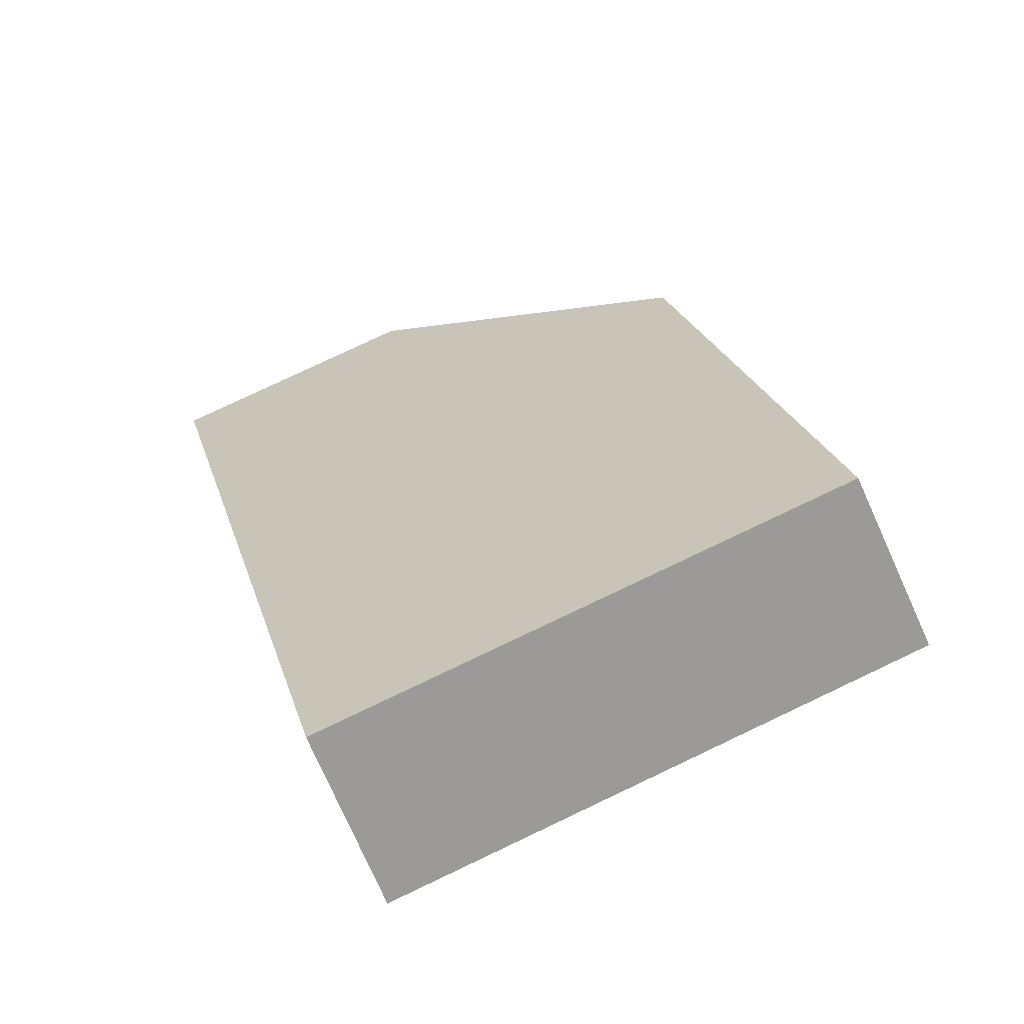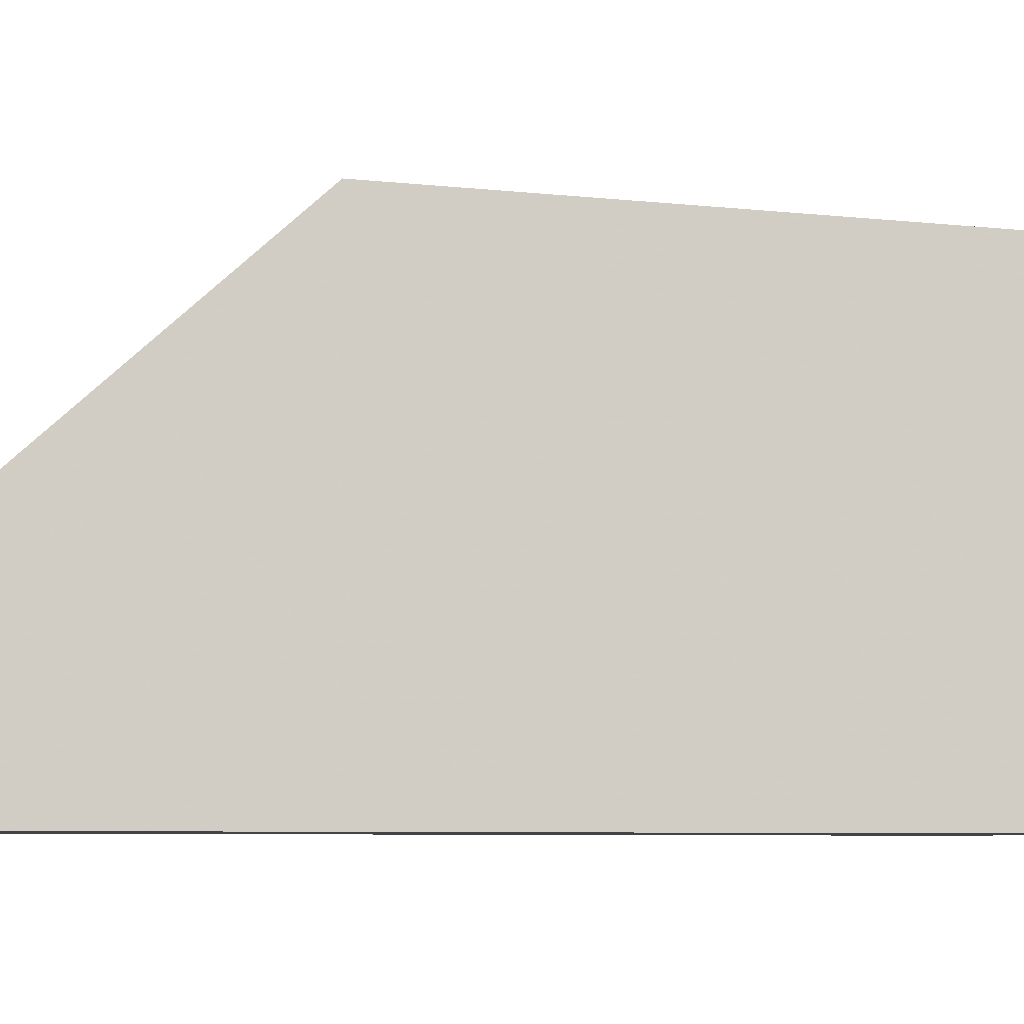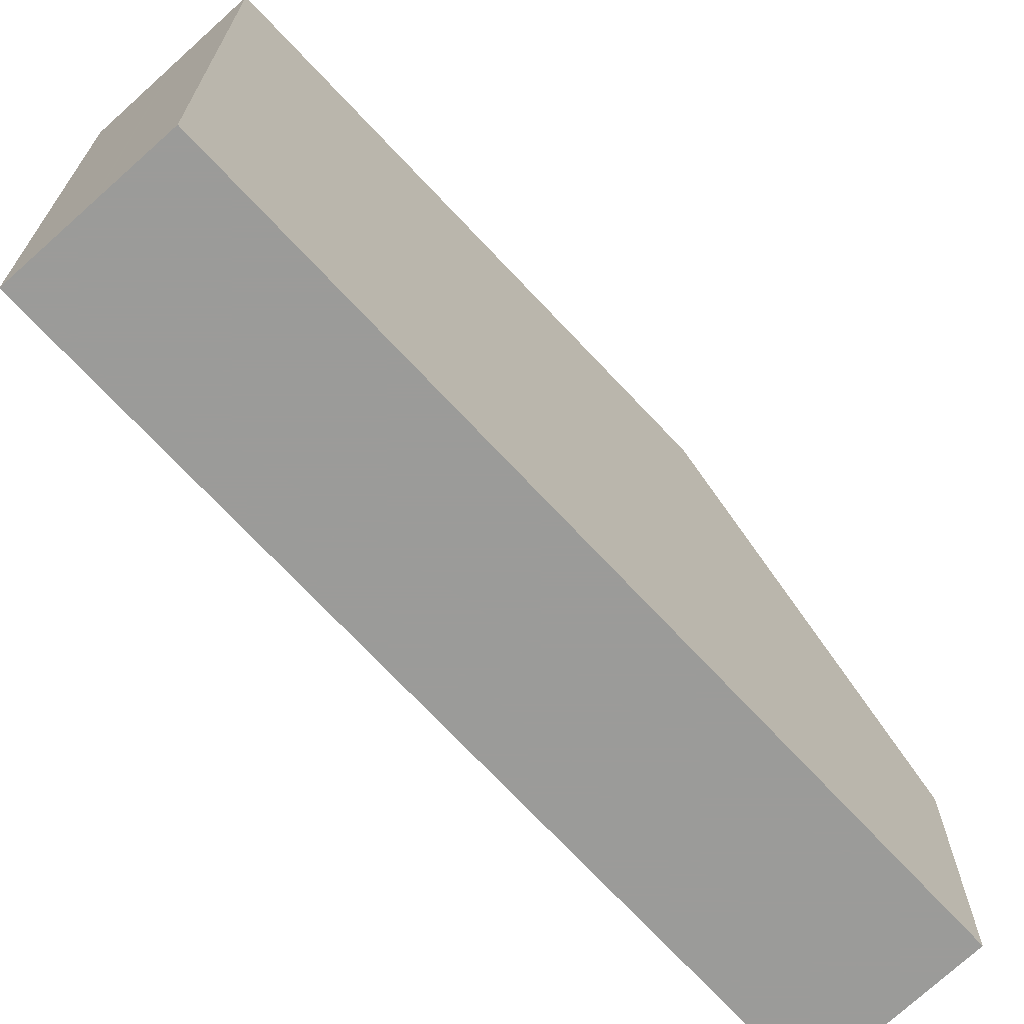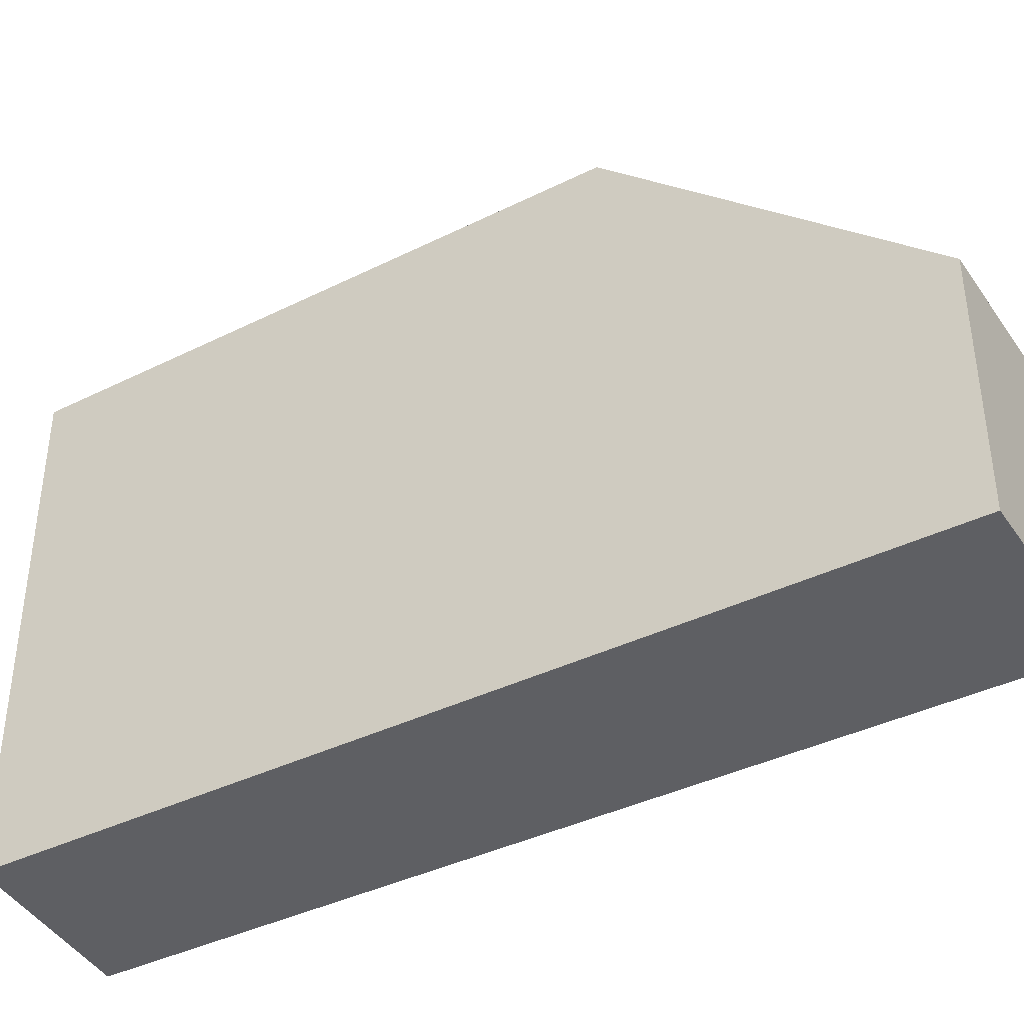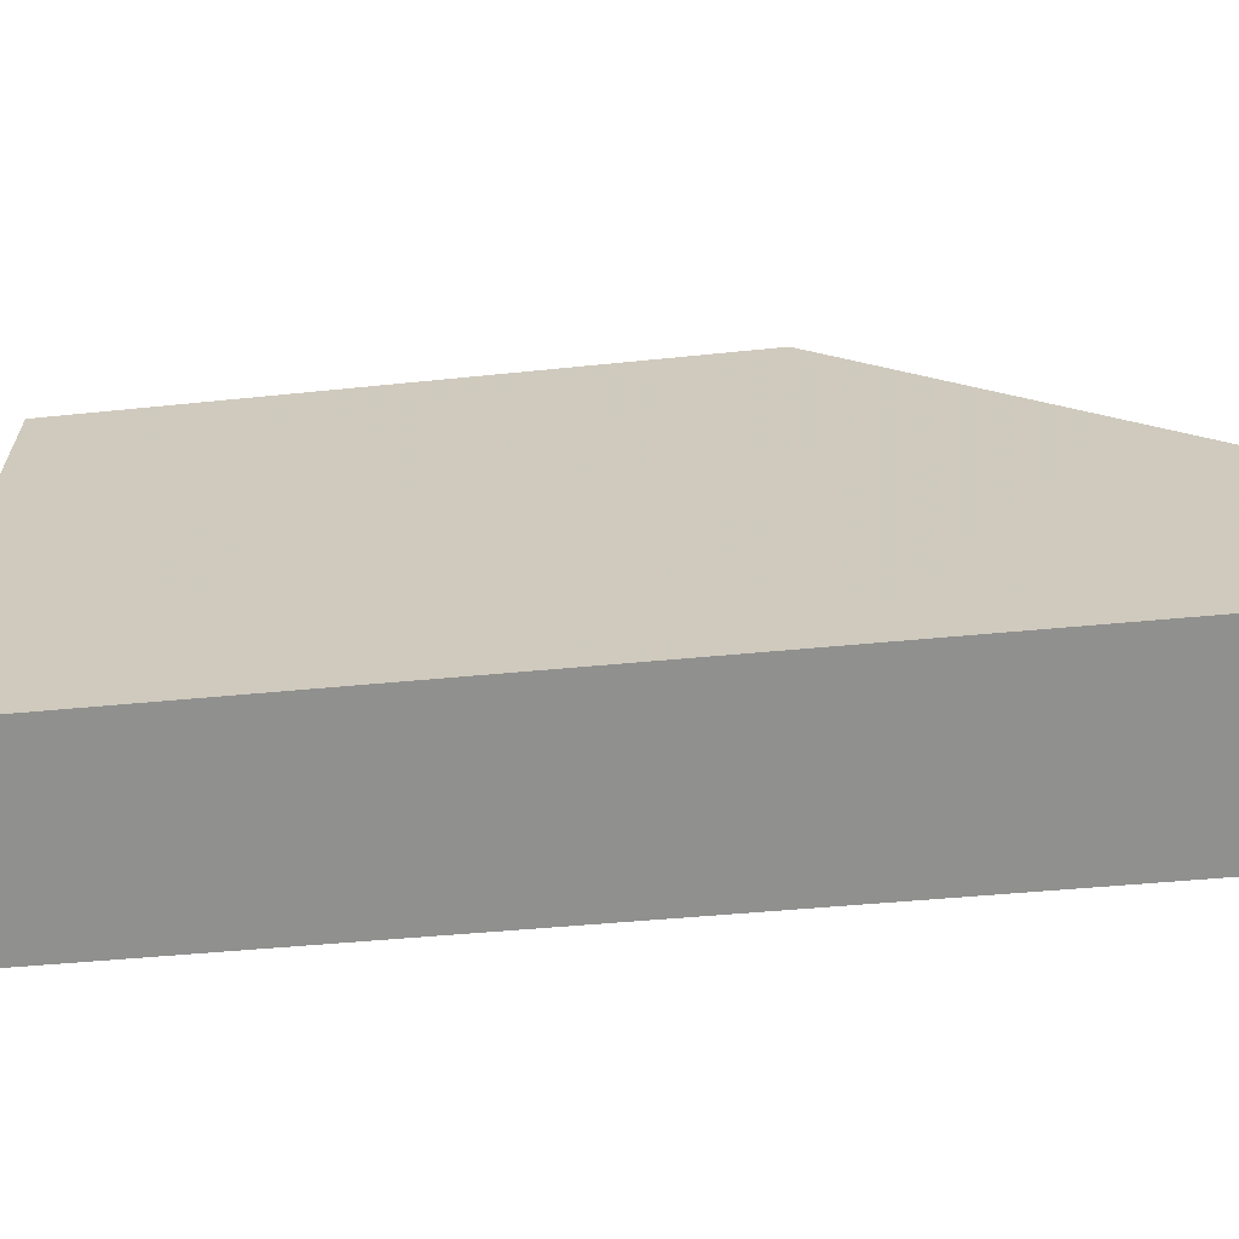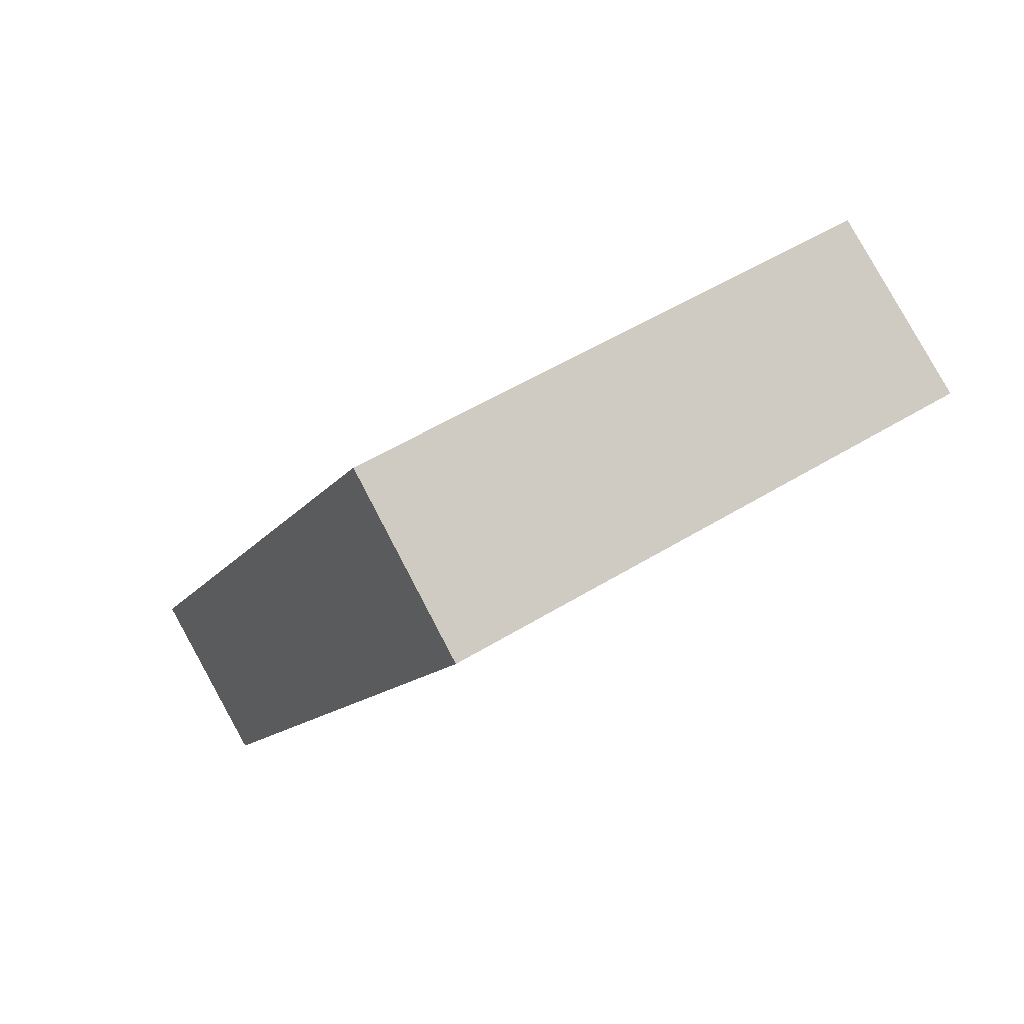
<metadata>
{"format":"obj","ext":"obj","renderer":"f3d","projection":"perspective","resolution":1024,"background":"white","views":[{"elev":79.1,"azim":-115.3,"up":"+Y"},{"elev":-7.4,"azim":112.0,"up":"+Z"},{"elev":-69.6,"azim":-104.3,"up":"+Z"},{"elev":-42.0,"azim":-27.3,"up":"+Z"},{"elev":-65.5,"azim":-51.9,"up":"+Z"},{"elev":51.3,"azim":-123.9,"up":"+Y"}]}
</metadata>
<code>
v -212.7 -770.6 4.079
v -215.1 -772.1 4.034
v -222.7 -760.4 8.207
v -220.4 -758.8 8.026
v -217.7 -768.1 8.46
v -215.2 -766.8 8.286
v -215.4 -771.6 4.587
v -212.9 -770.2 4.509
v -213.7 -769.1 5.74
v -214 -770.8 4.544
v -214.2 -771.5 4.051
v -213.8 -769.7 5.339
v -213.4 -769.4 5.36
v -215.8 -771 5.222
v -217.2 -767.8 8.423
v -215.3 -770.7 5.252
v -214.9 -771.3 4.57
v -215.2 -766.8 8.291
v -213.7 -769.2 5.66
v -214.6 -770.2 5.29
v -216.5 -767.4 8.373
v -214.7 -770.3 5.287
v -216.5 -767.4 8.377
v -216.5 -767.4 8.376
v -214.7 -770.2 5.289
v -215.2 -766.8 8.286
v -217.7 -768.1 8.46
v -217.2 -767.8 8.423
v -222.2 -760.1 8.171
v -215.2 -766.8 8.291
v -220.5 -758.9 8.032
v -221.5 -759.6 8.115
v -216.5 -767.4 8.373
v -221.6 -759.6 8.12
v -216.5 -767.4 8.377
v -216.5 -767.4 8.376
v -218.6 -764.2 8.27
v -221.6 -759.6 8.122
v -214.6 -771.8 4.044
v -213.5 -769.5 5.356
v -213 -770.2 4.512
v -212.7 -770.6 4.078
v -213.9 -771.4 4.057
v -214.1 -771.1 4.37
v -214.2 -770.9 4.549
v -214 -771.4 4.056
v -214.1 -771.2 4.309
v -214.3 -770.9 4.55
v -214.1 -771.1 4.352
v -213.9 -771.4 4.056
v -214.2 -770.9 4.549
v -213.9 -770.7 4.539
v -214 -770.6 4.697
v -213.6 -771.2 4.062
v -214.3 -770 5.307
v -216.1 -767.3 8.352
v -221.2 -759.4 8.093
v -216.1 -767.3 8.352
v -221.3 -759.4 8.095
v -216.2 -767.3 8.354
v -213.9 -770.8 4.54
v -214 -770.6 4.663
v -213.6 -771.2 4.061
v -214.4 -770.1 5.305
v -216.2 -767.3 8.354
v -221.5 -759.6 8.112
v -216.4 -767.4 8.37
v -214.1 -771 4.413
v -214.2 -770.9 4.547
v -213.9 -771.3 4.057
v -214.6 -770.2 5.292
v -216.4 -767.4 8.37
v -212.7 -770.6 4.078
v -212.7 -770.6 4.079
v -212.7 -770.6 0
v -212.7 -770.6 -8.882e-16
v -215.4 -771.6 4.587
v -215.1 -772.1 4.034
v -215.1 -772.1 0
v -215.4 -771.6 0
v -222.2 -760.1 8.171
v -222.7 -760.4 8.207
v -222.7 -760.4 0
v -222.2 -760.1 0
v -215.2 -766.8 8.286
v -220.4 -758.8 8.026
v -220.4 -758.8 0
v -215.2 -766.8 0
v -213.7 -769.1 5.74
v -215.2 -766.8 8.286
v -215.2 -766.8 0
v -213.7 -769.1 0
v -215.8 -771 5.222
v -215.4 -771.6 4.587
v -215.4 -771.6 0
v -215.8 -771 0
v -212.7 -770.6 4.079
v -212.9 -770.2 4.509
v -212.9 -770.2 0
v -212.7 -770.6 0
v -213.4 -769.4 5.36
v -213.7 -769.1 5.74
v -213.7 -769.1 0
v -213.4 -769.4 0
v -214.6 -771.8 4.044
v -214.2 -771.5 4.051
v -214.2 -771.5 0
v -214.6 -771.8 0
v -212.9 -770.2 4.509
v -213.4 -769.4 5.36
v -213.4 -769.4 0
v -212.9 -770.2 0
v -217.7 -768.1 8.46
v -215.8 -771 5.222
v -215.8 -771 0
v -217.7 -768.1 0
v -222.7 -760.4 8.207
v -217.7 -768.1 8.46
v -217.7 -768.1 0
v -222.7 -760.4 0
v -221.6 -759.6 8.122
v -222.2 -760.1 8.171
v -222.2 -760.1 0
v -221.6 -759.6 0
v -220.4 -758.8 8.026
v -220.5 -758.9 8.032
v -220.5 -758.9 0
v -220.4 -758.8 0
v -221.5 -759.6 8.112
v -221.5 -759.6 8.115
v -221.5 -759.6 0
v -221.5 -759.6 0
v -221.5 -759.6 8.115
v -221.6 -759.6 8.12
v -221.6 -759.6 0
v -221.5 -759.6 0
v -221.6 -759.6 8.12
v -221.6 -759.6 8.122
v -221.6 -759.6 0
v -221.6 -759.6 0
v -215.1 -772.1 4.034
v -214.6 -771.8 4.044
v -214.6 -771.8 0
v -215.1 -772.1 0
v -213.6 -771.2 4.062
v -212.7 -770.6 4.078
v -212.7 -770.6 -8.882e-16
v -213.6 -771.2 0
v -213.9 -771.4 4.056
v -213.9 -771.4 4.057
v -213.9 -771.4 0
v -213.9 -771.4 0
v -214.2 -771.5 4.051
v -214 -771.4 4.056
v -214 -771.4 0
v -214.2 -771.5 0
v -214 -771.4 4.056
v -213.9 -771.4 4.056
v -213.9 -771.4 0
v -214 -771.4 0
v -213.6 -771.2 4.061
v -213.6 -771.2 4.062
v -213.6 -771.2 0
v -213.6 -771.2 0
v -220.5 -758.9 8.032
v -221.2 -759.4 8.093
v -221.2 -759.4 0
v -220.5 -758.9 0
v -221.2 -759.4 8.093
v -221.3 -759.4 8.095
v -221.3 -759.4 0
v -221.2 -759.4 0
v -213.9 -771.3 4.057
v -213.6 -771.2 4.061
v -213.6 -771.2 0
v -213.9 -771.3 0
v -221.3 -759.4 8.095
v -221.5 -759.6 8.112
v -221.5 -759.6 0
v -221.3 -759.4 0
v -213.9 -771.4 4.057
v -213.9 -771.3 4.057
v -213.9 -771.3 0
v -213.9 -771.4 0
v -222.7 -760.4 0
v -220.4 -758.8 0
v -212.7 -770.6 0
v -215.1 -772.1 0
f 39 2 7 17
f 31 4 26 30
f 17 7 14 16
f 53 12 40 41 52
f 52 41 42 54
f 40 12 19
f 16 14 5 15
f 56 18 19 12 55
f 55 12 53
f 18 6 9 19
f 25 22 23 24
f 22 16 15 23
f 24 21 20 25
f 28 27 3 29
f 38 34 37
f 67 33 32 66
f 37 34 32 33 36
f 36 35 37
f 37 35 28 29 38
f 69 10 68
f 40 13 8 41
f 41 8 1 42
f 19 9 13 40
f 50 46 47 49
f 51 48 22 25
f 49 47 48 51
f 46 11 47
f 48 17 16 22
f 47 11 39 17 48
f 49 44 43 50
f 25 20 45 51
f 51 45 44 49
f 62 53 52 61
f 61 52 54 63
f 65 56 55 64
f 64 55 53 62
f 57 31 30 58
f 59 57 58 60
f 61 10 62
f 68 10 61 63 70
f 72 65 64 71
f 71 64 62 10 69
f 66 59 60 67
f 68 44 45 69
f 70 43 44 68
f 71 20 21 72
f 69 45 20 71
f 74 75 76 73
f 78 79 80 77
f 82 83 84 81
f 86 87 88 85
f 90 91 92 89
f 94 95 96 93
f 98 99 100 97
f 102 103 104 101
f 106 107 108 105
f 110 111 112 109
f 114 115 116 113
f 118 119 120 117
f 122 123 124 121
f 126 127 128 125
f 130 131 132 129
f 134 135 136 133
f 138 139 140 137
f 142 143 144 141
f 146 147 148 145
f 150 151 152 149
f 154 155 156 153
f 158 159 160 157
f 162 163 164 161
f 166 167 168 165
f 170 171 172 169
f 174 175 176 173
f 178 179 180 177
f 182 183 184 181
f 186 187 188 185

</code>
